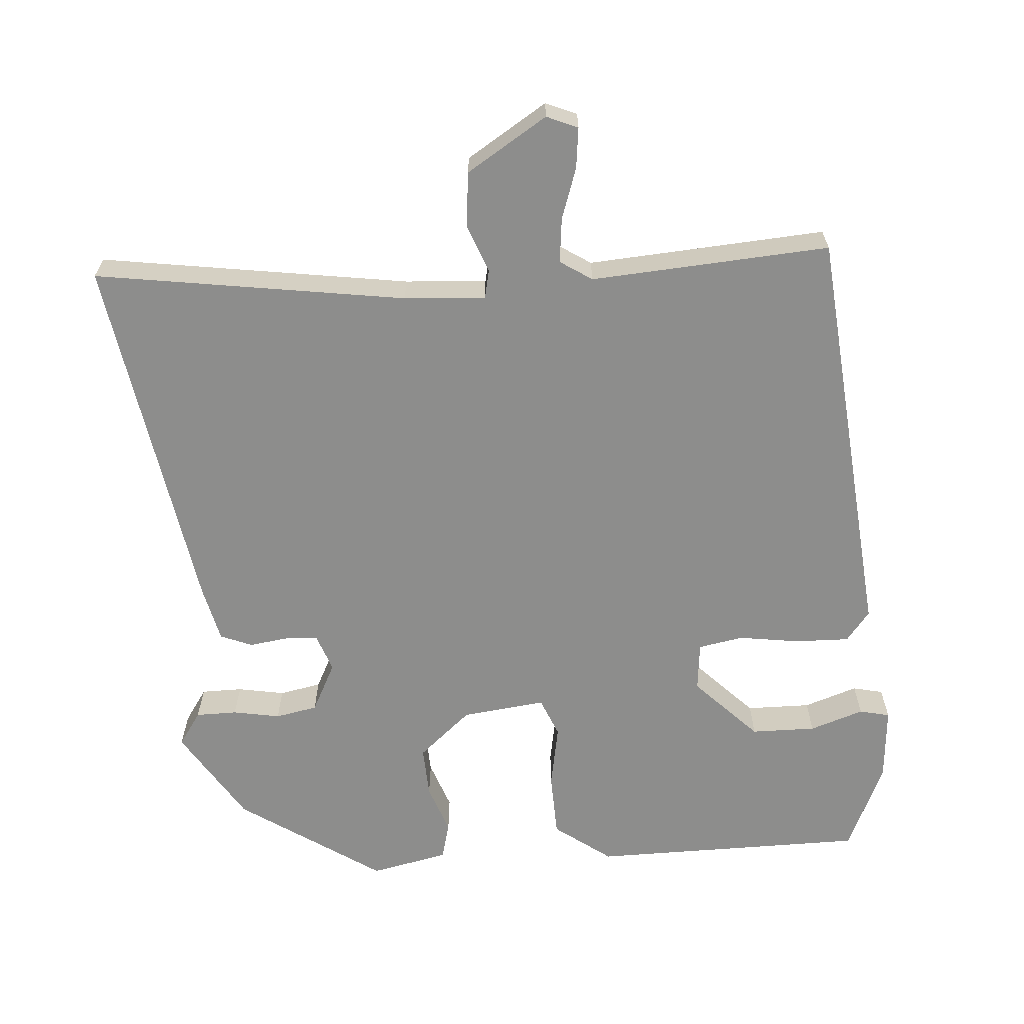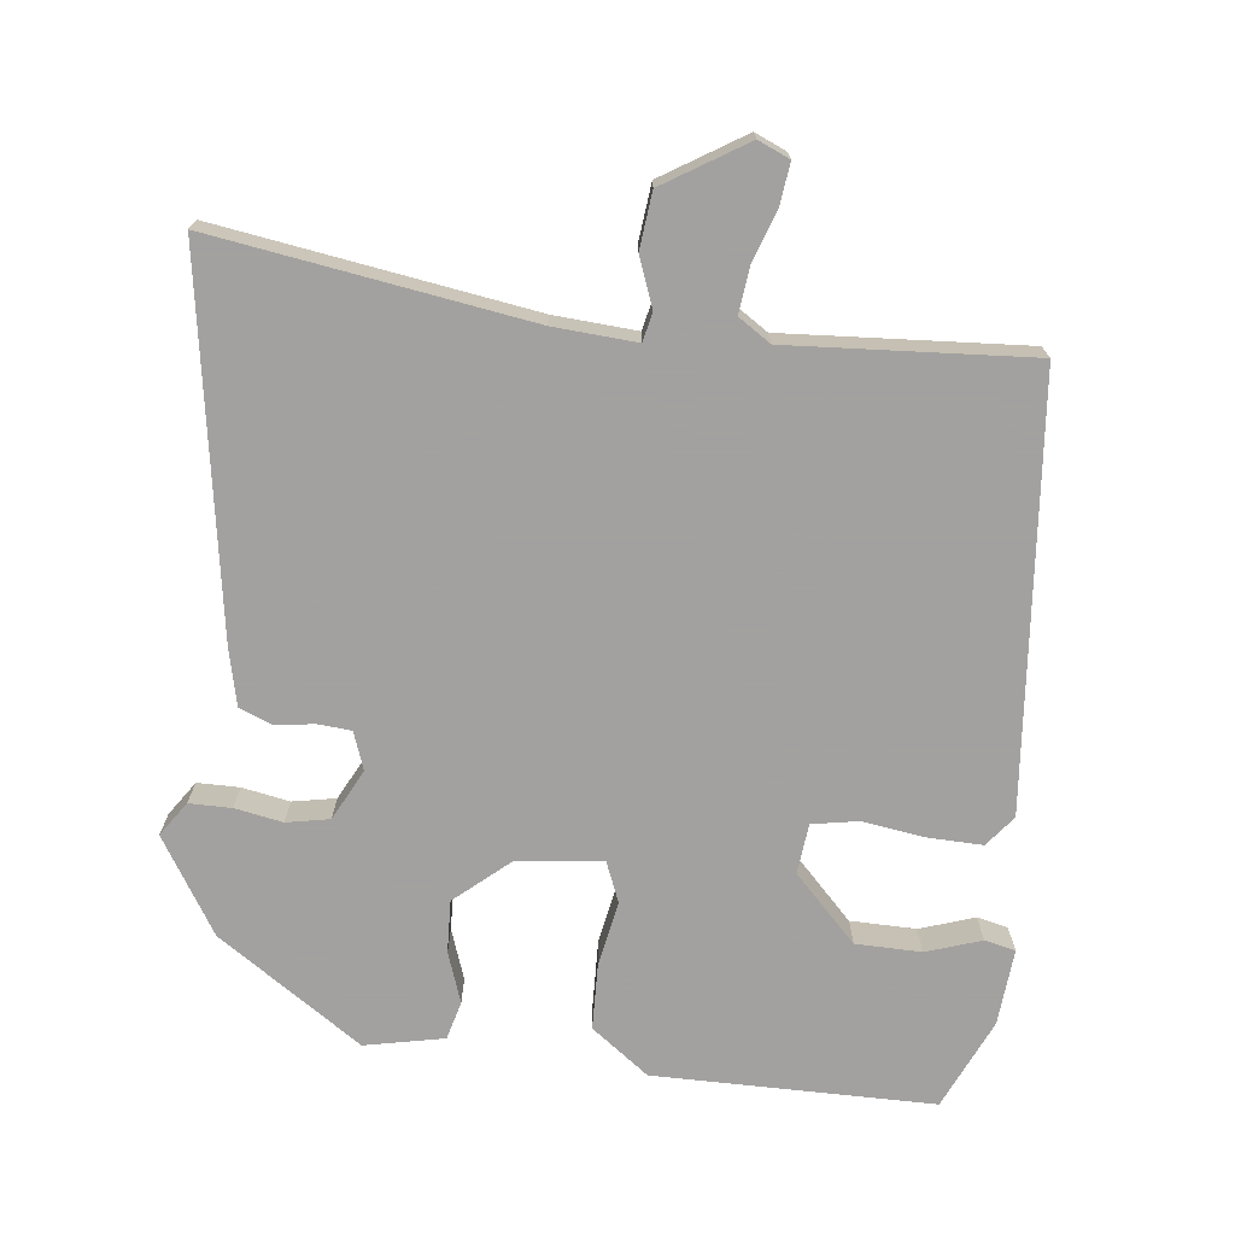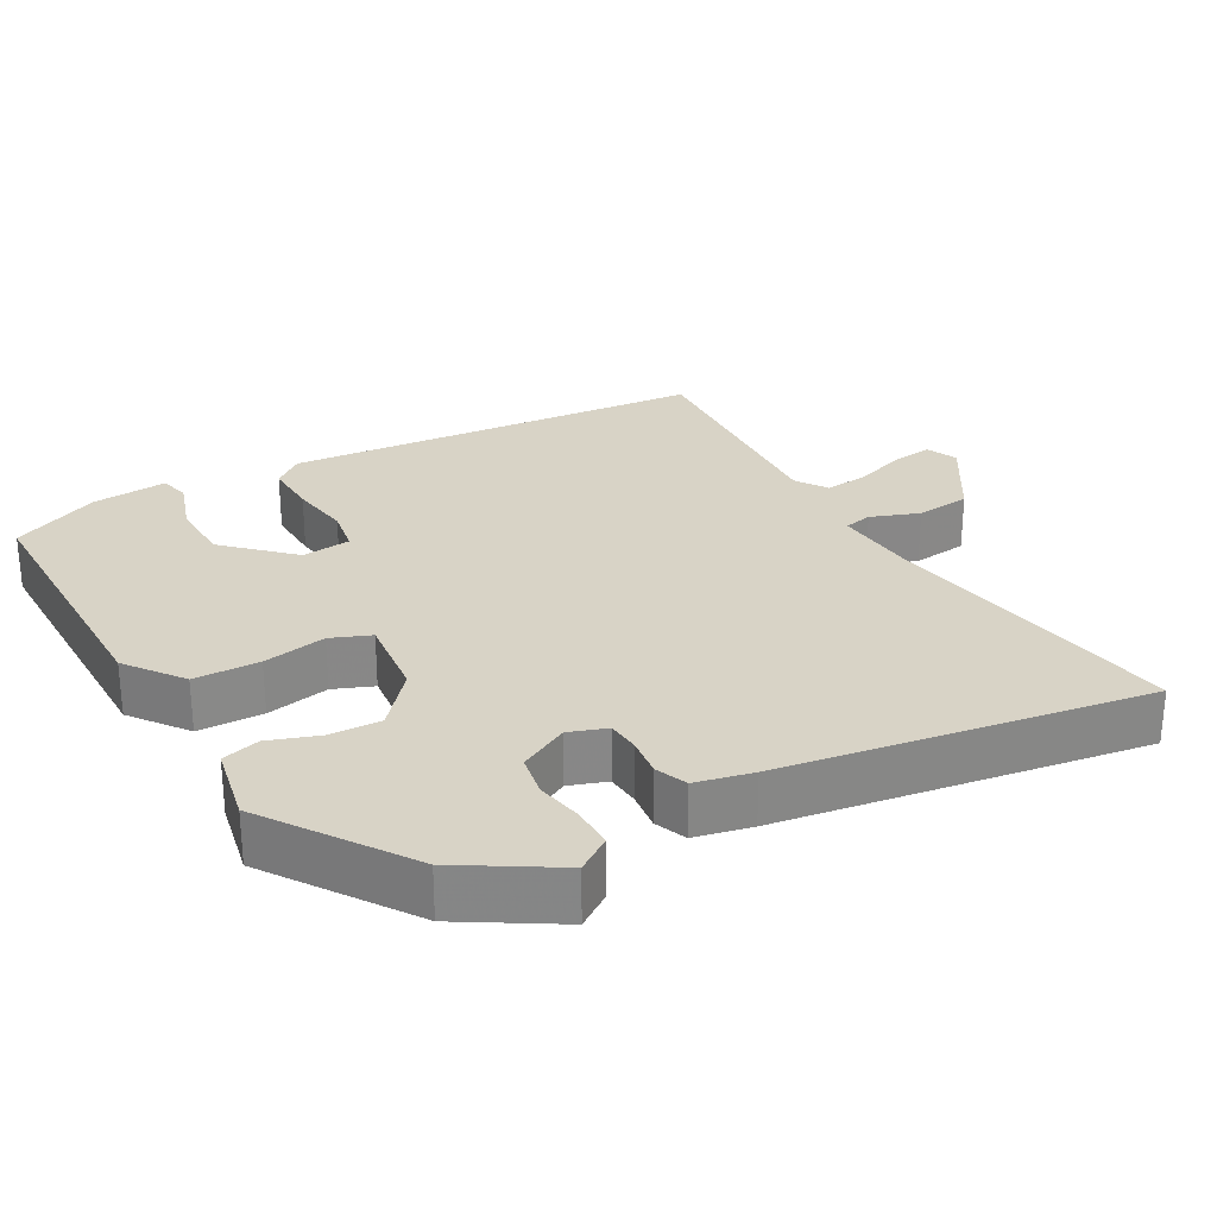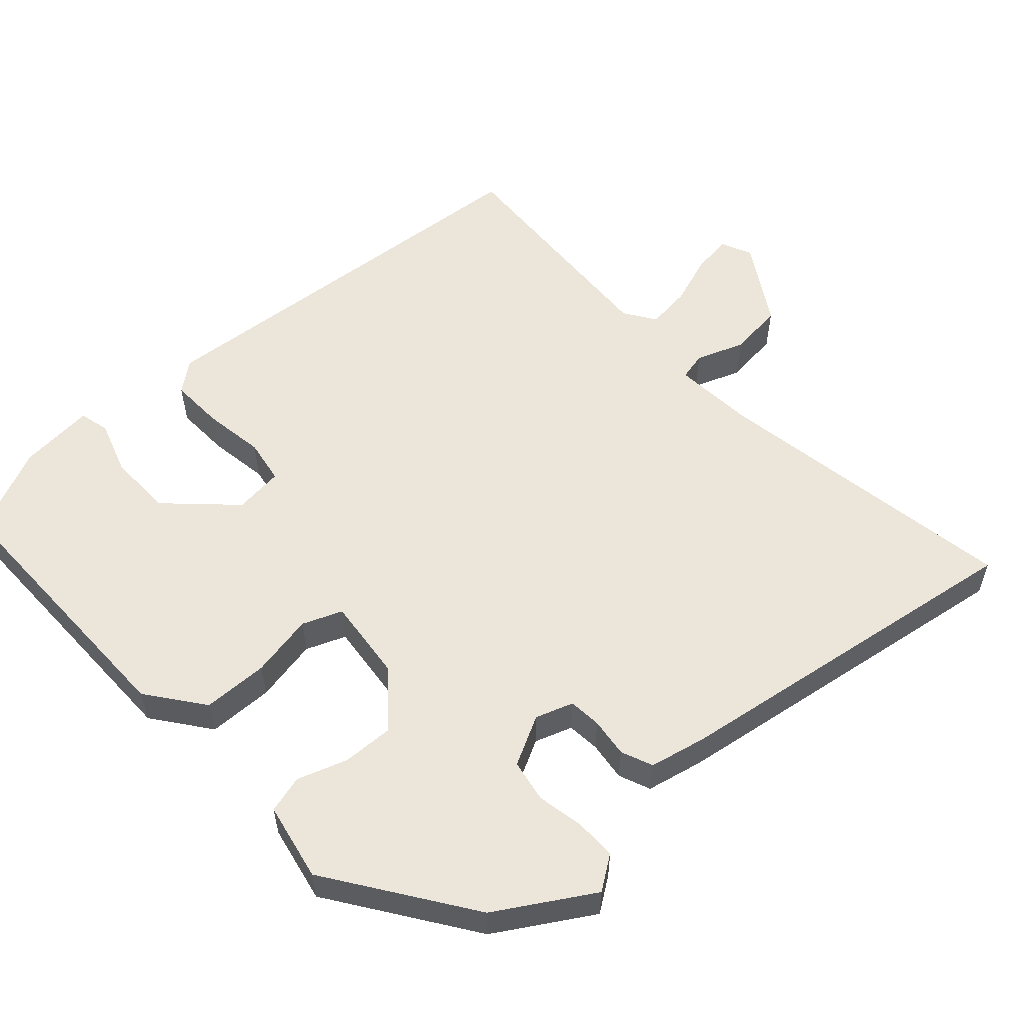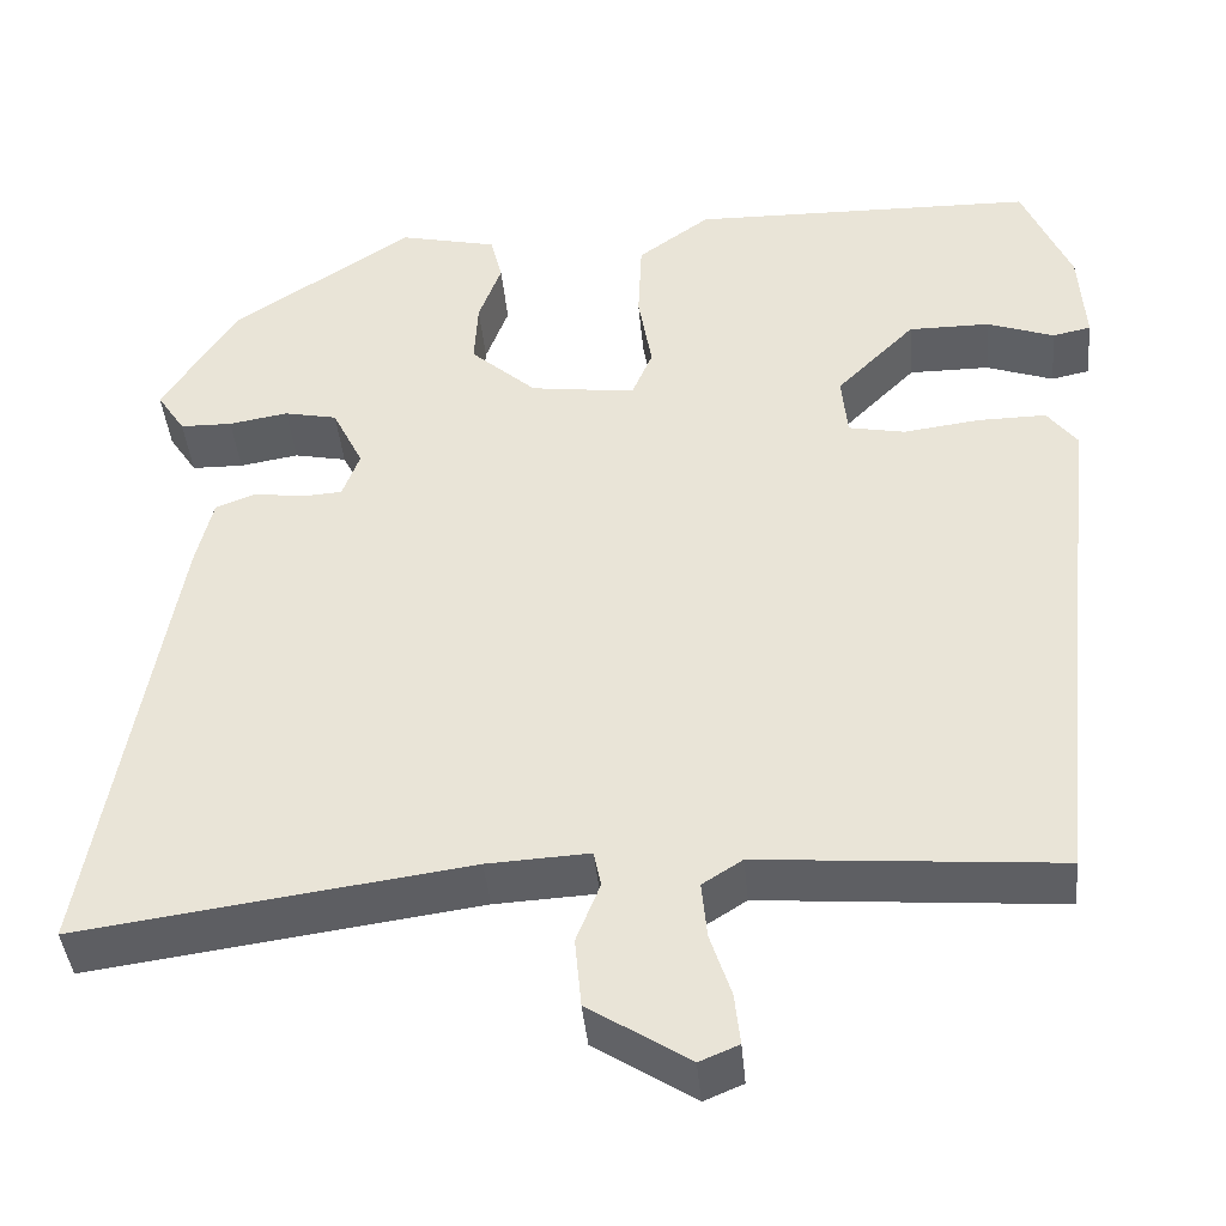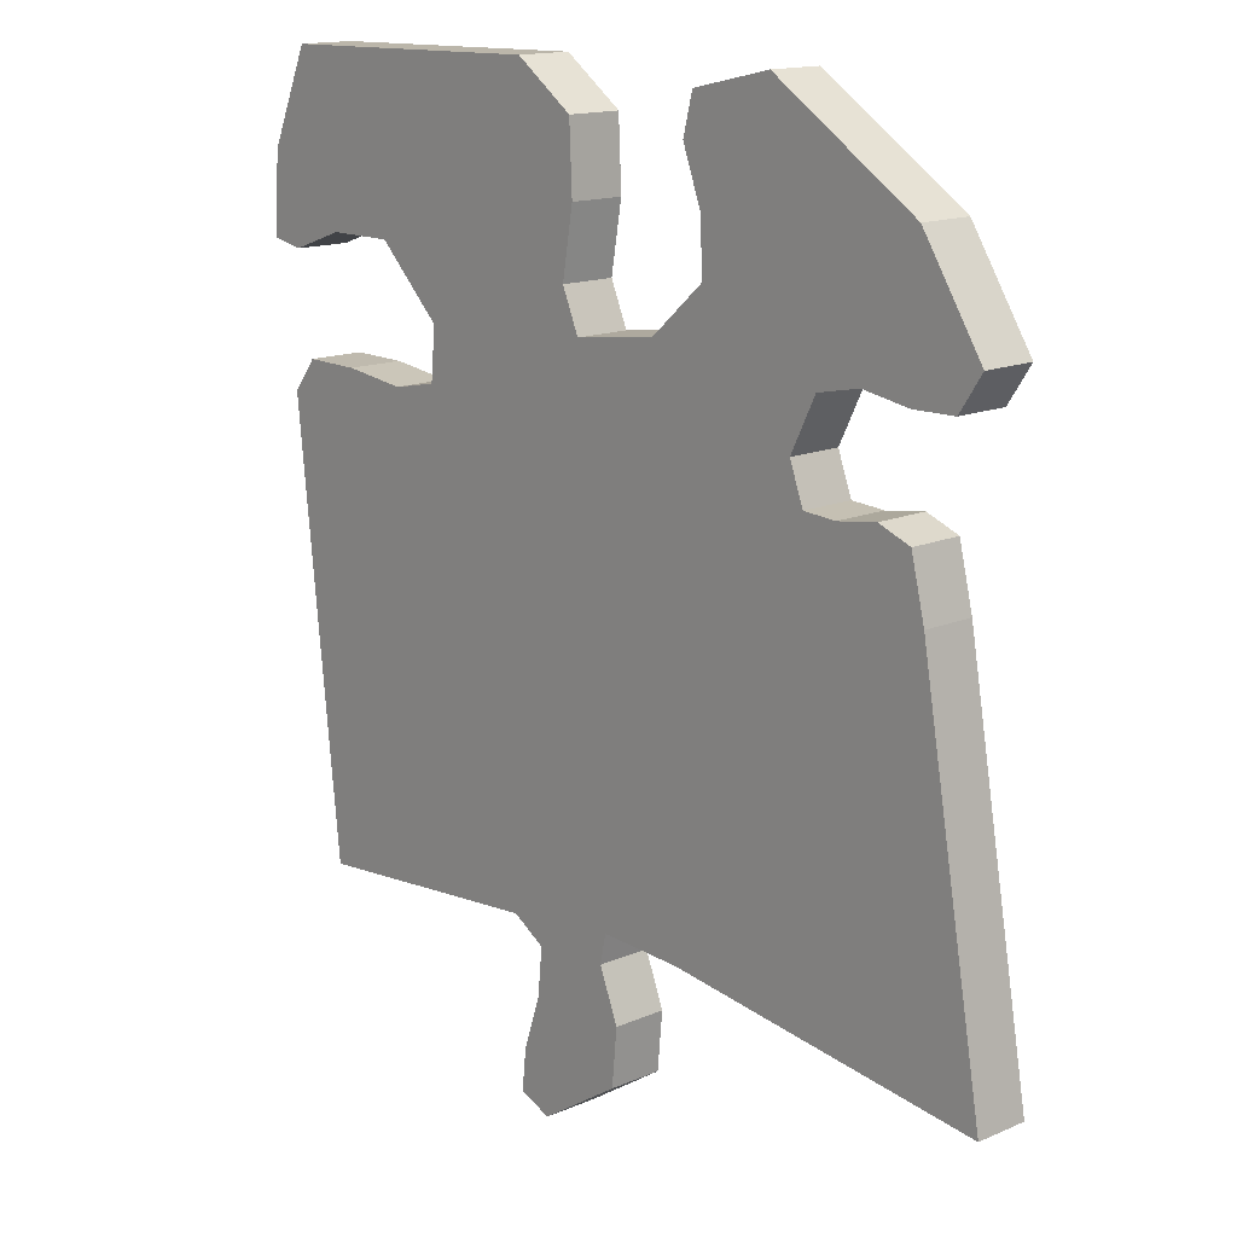
<metadata>
{"format":"obj","ext":"obj","renderer":"f3d","projection":"perspective","resolution":1024,"background":"white","views":[{"elev":-64.4,"azim":-176.5,"up":"+Y"},{"elev":-72.3,"azim":172.6,"up":"+Y"},{"elev":27.8,"azim":59.5,"up":"+Y"},{"elev":55.8,"azim":46.4,"up":"+Y"},{"elev":-41.2,"azim":-174.8,"up":"+Z"},{"elev":14.9,"azim":47.2,"up":"+Z"}]}
</metadata>
<code>
v 0.454 0.07 0.372
v 0.536 0.07 0.244
v 0.505 0.07 0.197
v 0.448 0.07 0.196
v 0.383 0.07 0.207
v 0.325 0.07 0.195
v 0.291 0.07 0.126
v 0.31 0.07 0.075
v 0.355 0.07 0.072
v 0.409 0.07 0.08
v 0.453 0.07 0.063
v 0.472 0.07 -0.015
v 0.56 0.07 -0.516
v 0.133 0.07 -0.457
v 0.021 0.07 -0.451
v 0.013 0.07 -0.49
v 0.039 0.07 -0.556
v 0.032 0.07 -0.632
v -0.078 0.07 -0.703
v -0.121 0.07 -0.685
v -0.115 0.07 -0.629
v -0.092 0.07 -0.559
v -0.086 0.07 -0.497
v -0.13 0.07 -0.469
v -0.458 0.07 -0.495
v -0.519 0.07 0.083
v -0.487 0.07 0.125
v -0.412 0.07 0.124
v -0.328 0.07 0.113
v -0.266 0.07 0.125
v -0.26 0.07 0.193
v -0.346 0.07 0.279
v -0.435 0.07 0.279
v -0.509 0.07 0.253
v -0.551 0.07 0.262
v -0.544 0.07 0.366
v -0.491 0.07 0.489
v -0.112 0.07 0.496
v -0.033 0.07 0.439
v -0.029 0.07 0.349
v -0.044 0.07 0.261
v -0.021 0.07 0.207
v 0.094 0.07 0.222
v 0.166 0.07 0.286
v 0.162 0.07 0.357
v 0.137 0.07 0.425
v 0.15 0.07 0.477
v 0.257 0.07 0.501
v 0.454 0 0.372
v 0.536 0 0.244
v 0.505 0 0.197
v 0.448 0 0.196
v 0.383 0 0.207
v 0.325 0 0.195
v 0.291 0 0.126
v 0.31 0 0.075
v 0.355 0 0.072
v 0.409 0 0.08
v 0.453 0 0.063
v 0.472 0 -0.015
v 0.56 0 -0.516
v 0.133 0 -0.457
v 0.021 0 -0.451
v 0.013 0 -0.49
v 0.039 0 -0.556
v 0.032 0 -0.632
v -0.078 0 -0.703
v -0.121 0 -0.685
v -0.115 0 -0.629
v -0.092 0 -0.559
v -0.086 0 -0.497
v -0.13 0 -0.469
v -0.458 0 -0.495
v -0.519 0 0.083
v -0.487 0 0.125
v -0.412 0 0.124
v -0.328 0 0.113
v -0.266 0 0.125
v -0.26 0 0.193
v -0.346 0 0.279
v -0.435 0 0.279
v -0.509 0 0.253
v -0.551 0 0.262
v -0.544 0 0.366
v -0.491 0 0.489
v -0.112 0 0.496
v -0.033 0 0.439
v -0.029 0 0.349
v -0.044 0 0.261
v -0.021 0 0.207
v 0.094 0 0.222
v 0.166 0 0.286
v 0.162 0 0.357
v 0.137 0 0.425
v 0.15 0 0.477
v 0.257 0 0.501
f 3 4 5
f 2 3 5
f 1 2 5
f 48 1 5
f 47 48 5
f 46 47 5
f 45 46 5
f 44 45 5 6
f 43 44 6 7
f 42 43 7 8
f 39 40 41
f 38 39 41
f 37 38 41
f 36 37 41
f 36 41 42
f 33 34 35 36
f 32 33 36
f 32 36 42 8
f 27 28 29
f 26 27 29
f 25 26 29
f 24 25 29
f 23 24 29 30
f 20 21 22
f 19 20 22
f 18 19 22
f 17 18 22
f 16 17 22
f 15 16 22 23
f 12 13 14
f 11 12 14
f 10 11 14
f 9 10 14
f 8 9 14 15
f 31 32 8
f 23 30 31
f 15 23 31
f 8 15 31
f 53 52 51
f 53 51 50
f 53 50 49
f 53 49 96
f 53 96 95
f 53 95 94
f 53 94 93
f 54 53 93 92
f 55 54 92 91
f 56 55 91 90
f 89 88 87
f 89 87 86
f 89 86 85
f 89 85 84
f 90 89 84
f 84 83 82 81
f 84 81 80
f 56 90 84 80
f 77 76 75
f 77 75 74
f 77 74 73
f 77 73 72
f 78 77 72 71
f 70 69 68
f 70 68 67
f 70 67 66
f 70 66 65
f 70 65 64
f 71 70 64 63
f 62 61 60
f 62 60 59
f 62 59 58
f 62 58 57
f 63 62 57 56
f 56 80 79
f 79 78 71
f 79 71 63
f 79 63 56
f 1 49 50 2
f 2 50 51 3
f 3 51 52 4
f 4 52 53 5
f 5 53 54 6
f 6 54 55 7
f 7 55 56 8
f 8 56 57 9
f 9 57 58 10
f 10 58 59 11
f 11 59 60 12
f 12 60 61 13
f 13 61 62 14
f 14 62 63 15
f 15 63 64 16
f 16 64 65 17
f 17 65 66 18
f 18 66 67 19
f 19 67 68 20
f 20 68 69 21
f 21 69 70 22
f 22 70 71 23
f 23 71 72 24
f 24 72 73 25
f 25 73 74 26
f 26 74 75 27
f 27 75 76 28
f 28 76 77 29
f 29 77 78 30
f 30 78 79 31
f 31 79 80 32
f 32 80 81 33
f 33 81 82 34
f 34 82 83 35
f 35 83 84 36
f 36 84 85 37
f 37 85 86 38
f 38 86 87 39
f 39 87 88 40
f 40 88 89 41
f 41 89 90 42
f 42 90 91 43
f 43 91 92 44
f 44 92 93 45
f 45 93 94 46
f 46 94 95 47
f 47 95 96 48
f 48 96 49 1

</code>
